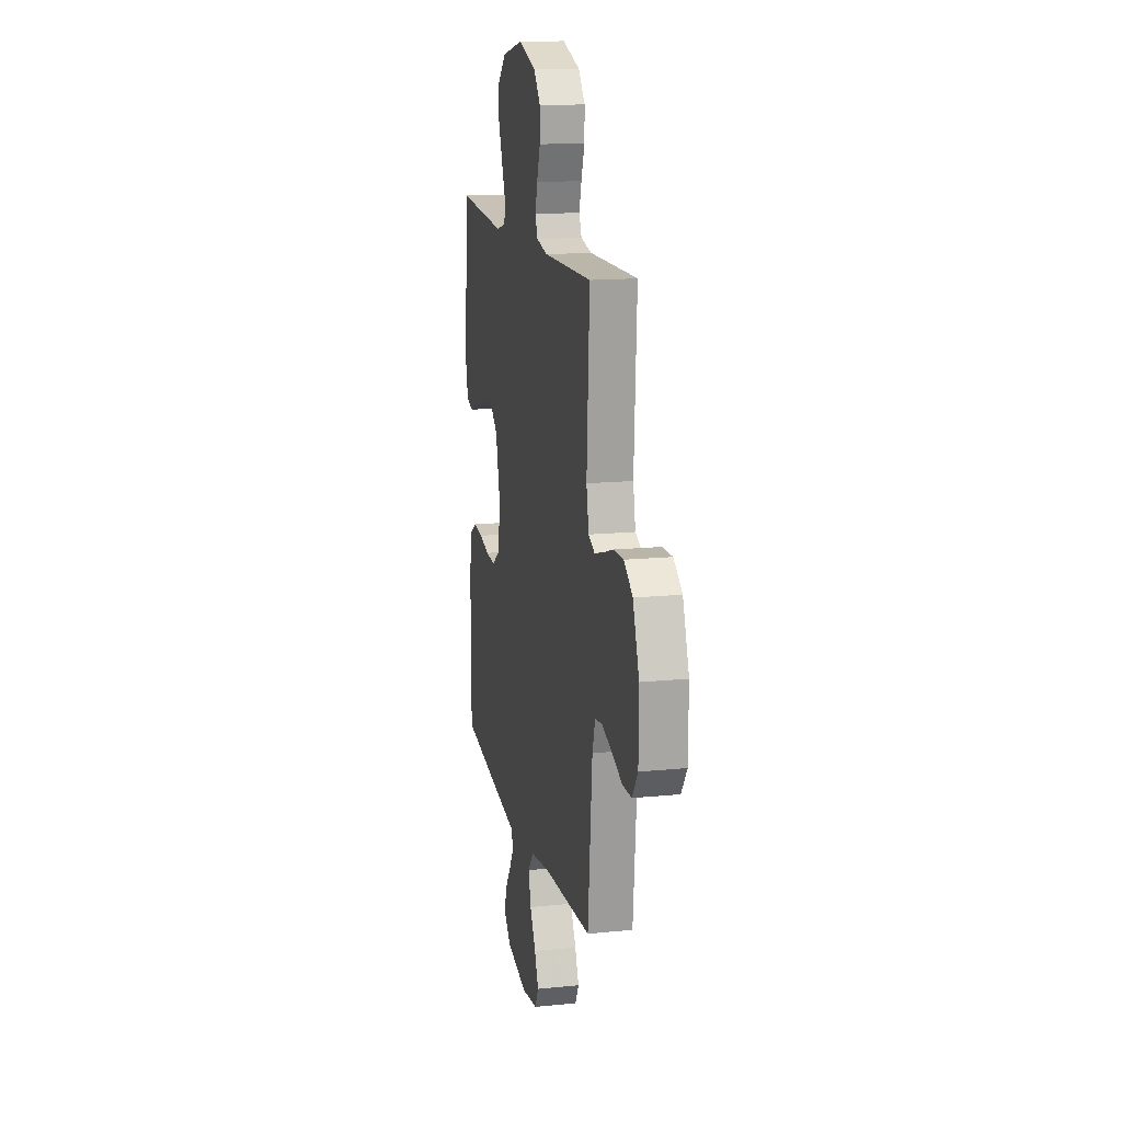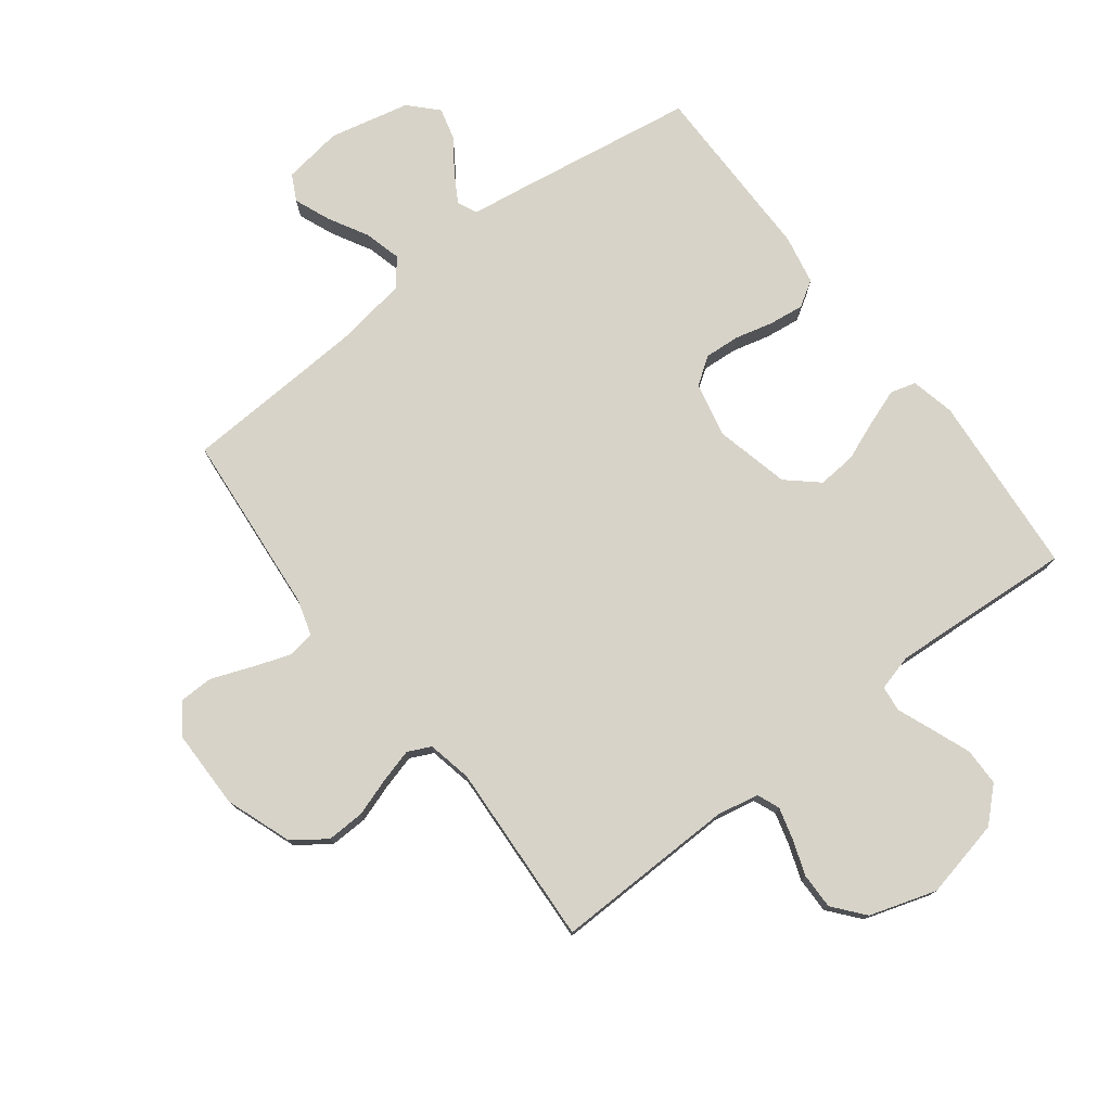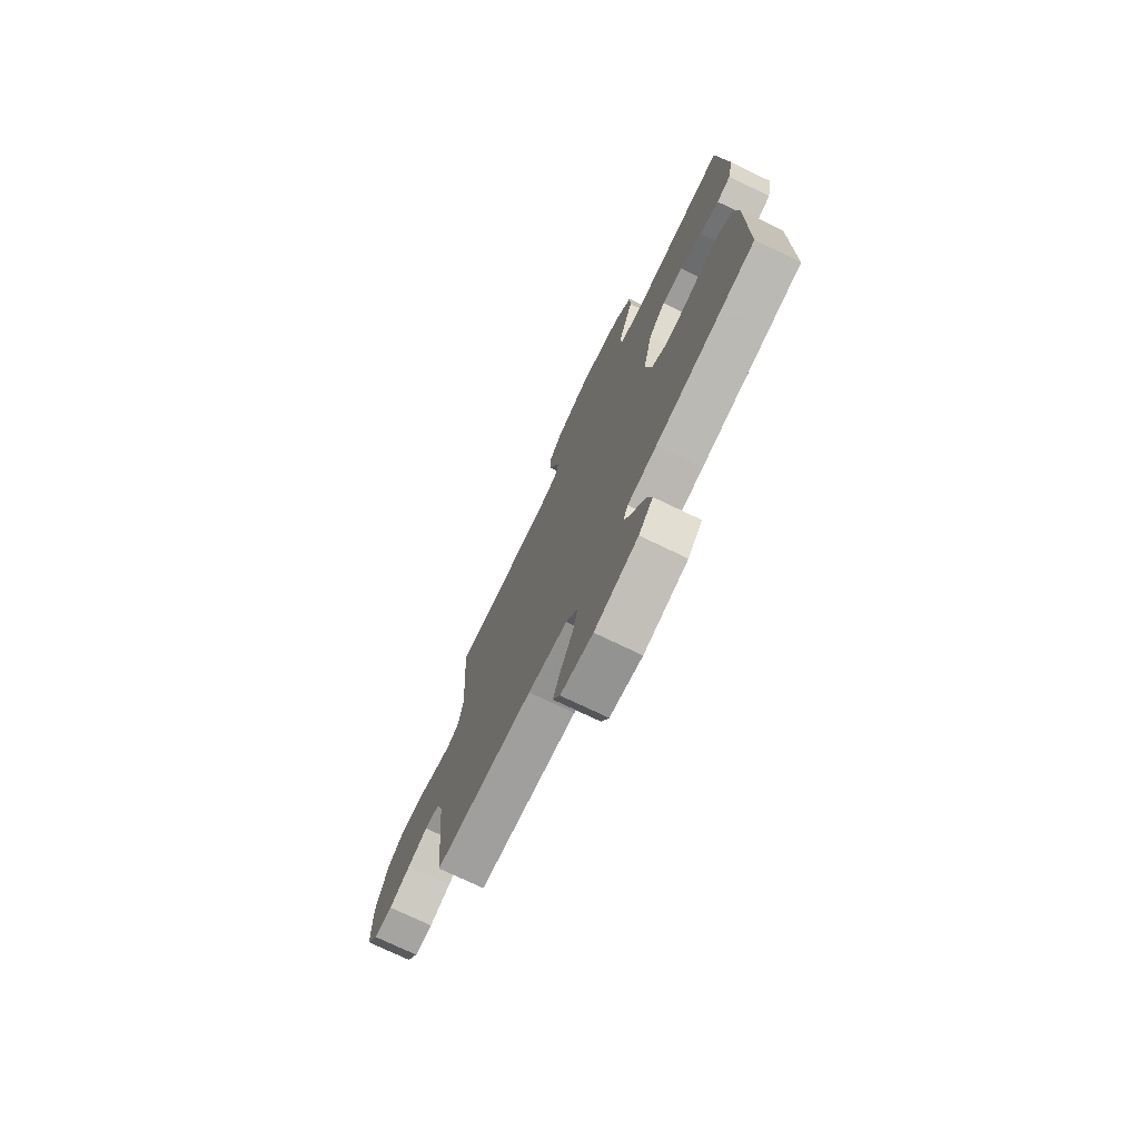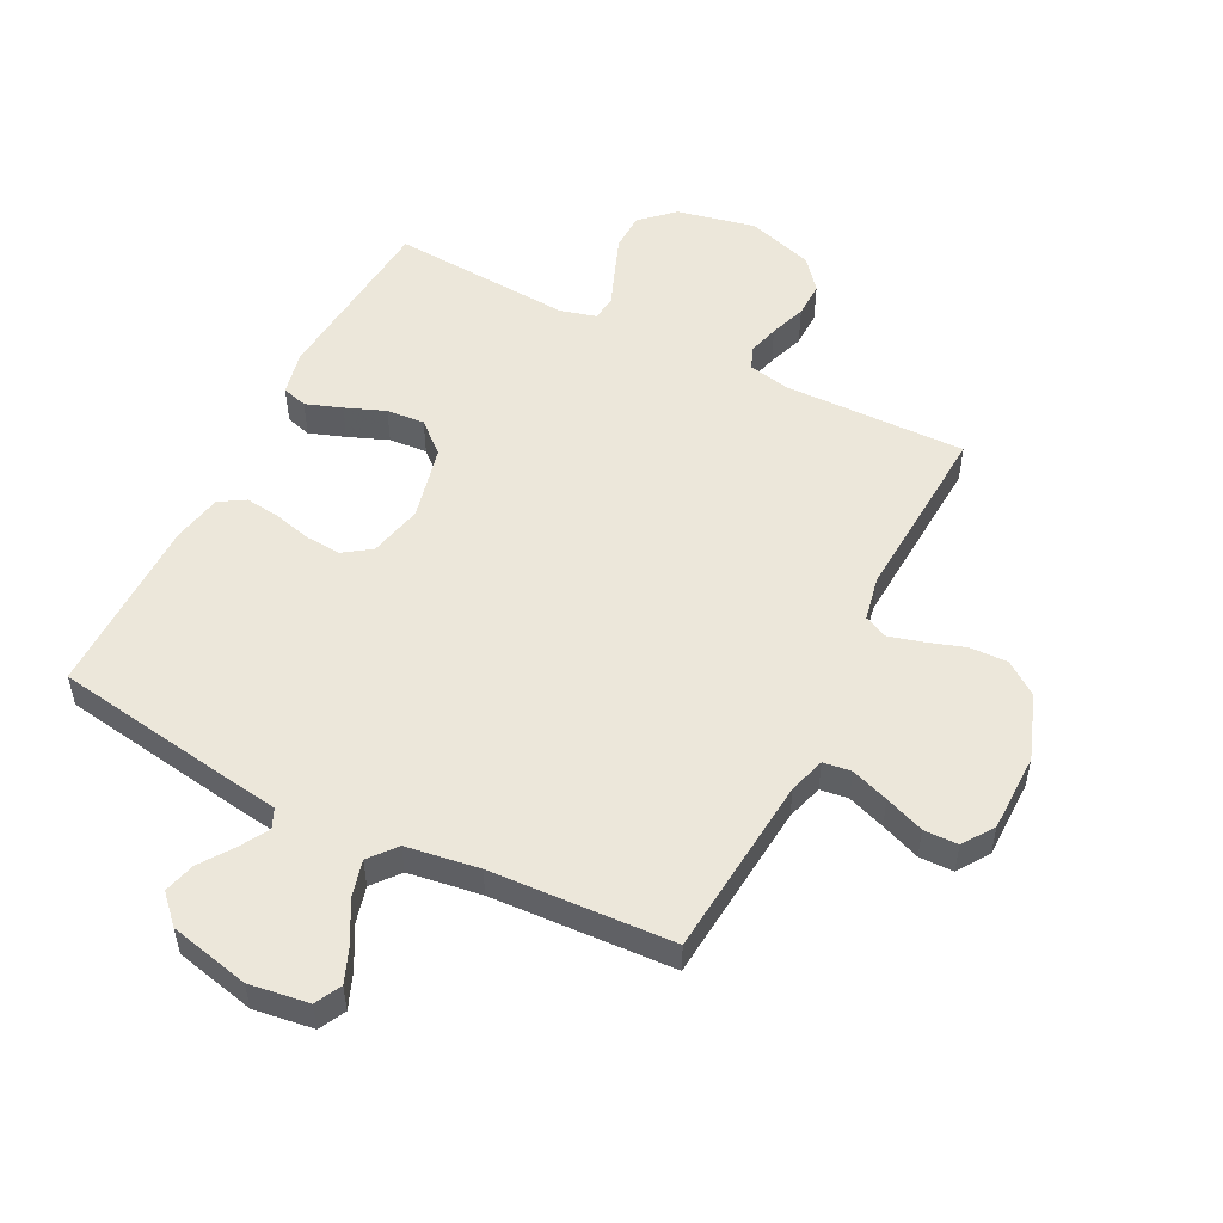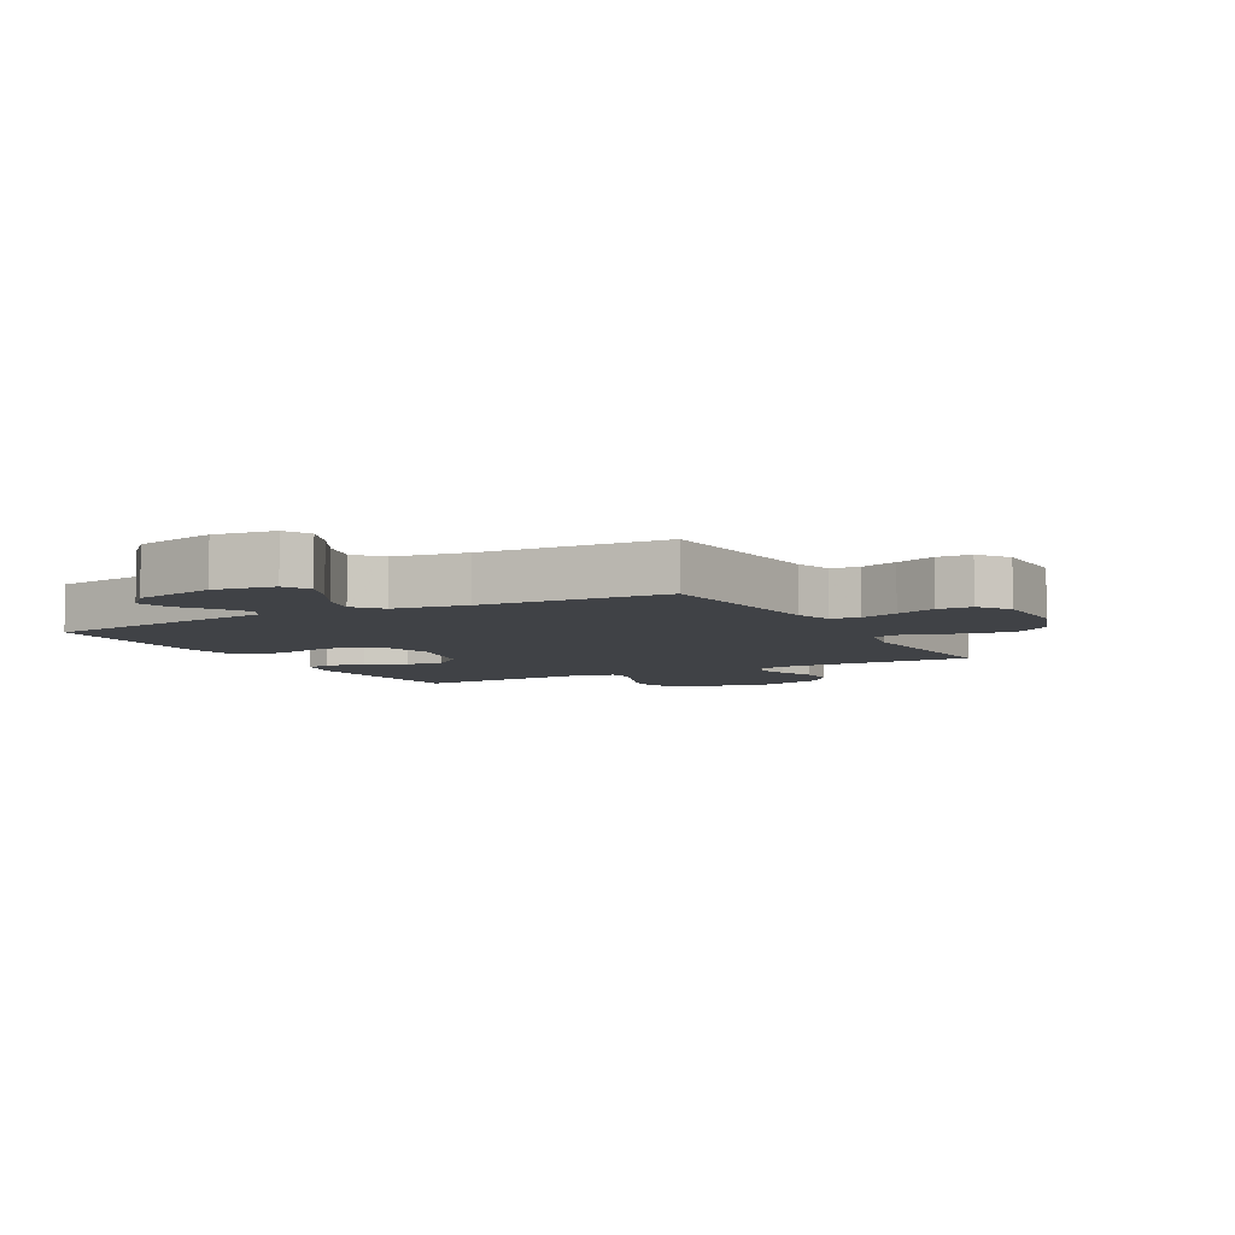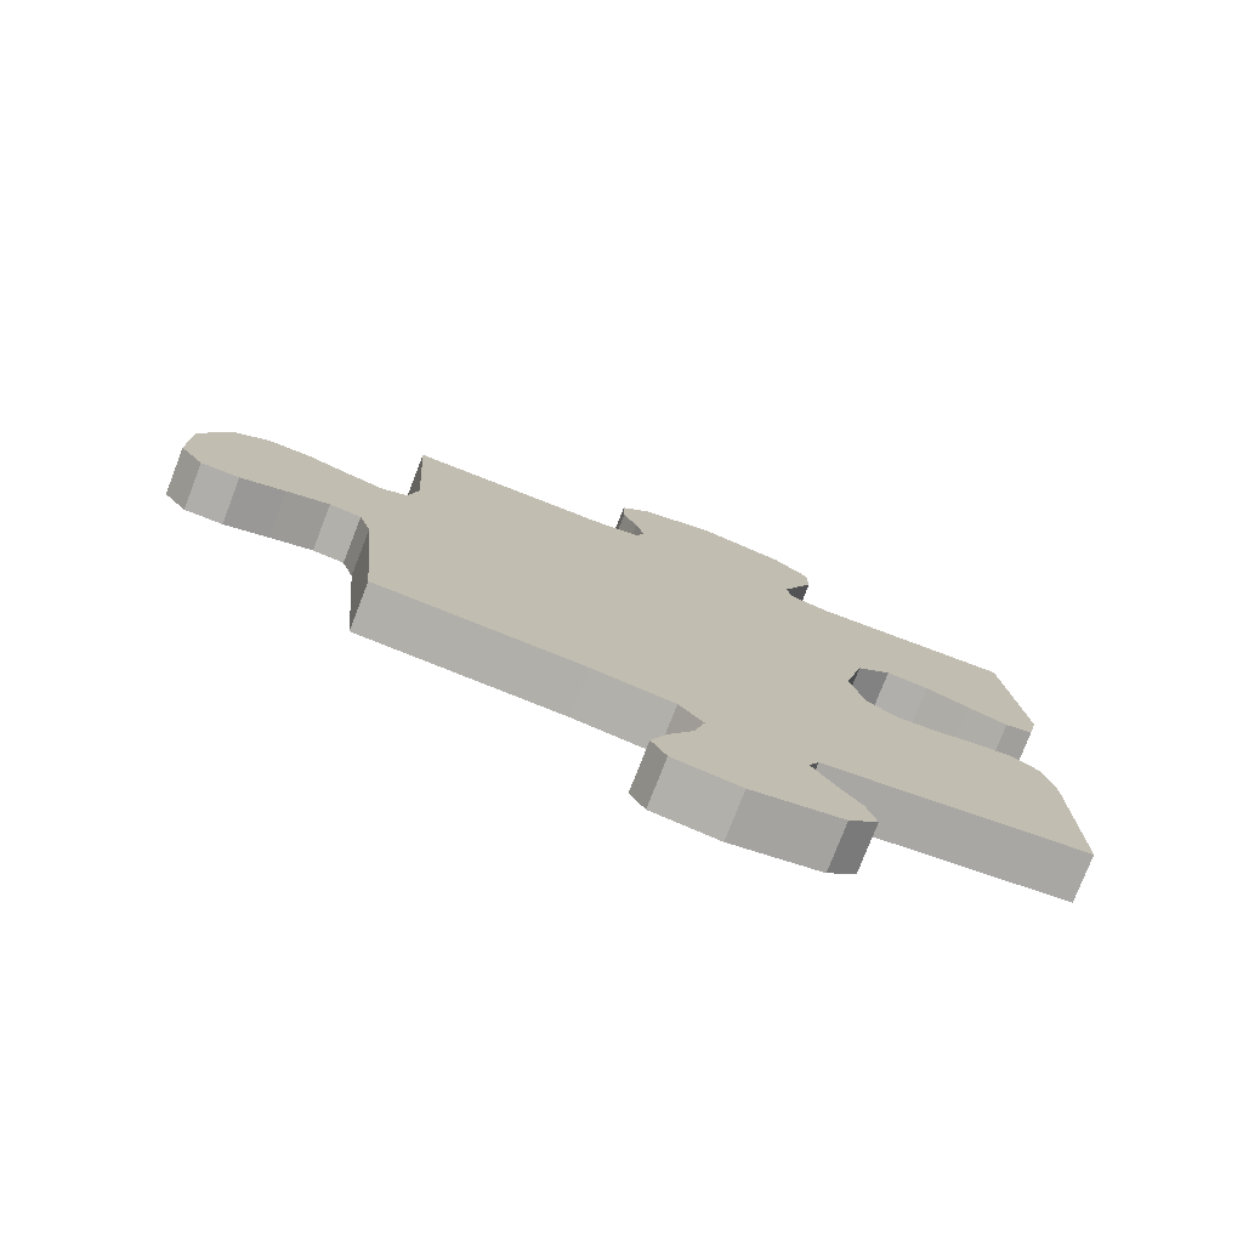
<metadata>
{"format":"obj","ext":"obj","renderer":"f3d","projection":"perspective","resolution":1024,"background":"white","views":[{"elev":15.2,"azim":-102.1,"up":"+Z"},{"elev":76.7,"azim":-37.5,"up":"+Y"},{"elev":-74.4,"azim":64.3,"up":"+Z"},{"elev":52.4,"azim":-153.1,"up":"+Y"},{"elev":-6.2,"azim":-151.4,"up":"+Y"},{"elev":-77.4,"azim":-21.2,"up":"+Z"}]}
</metadata>
<code>
v -0.5 0.07 0.5
v -0.2 0.07 0.494
v -0.131 0.07 0.508
v -0.116 0.07 0.545
v -0.13 0.07 0.596
v -0.151 0.07 0.656
v -0.152 0.07 0.715
v -0.11 0.07 0.766
v 0 0.07 0.801
v 0.13 0.07 0.773
v 0.183 0.07 0.723
v 0.184 0.07 0.661
v 0.159 0.07 0.596
v 0.136 0.07 0.538
v 0.141 0.07 0.496
v 0.2 0.07 0.48
v 0.5 0.07 0.5
v 0.525 0.07 0.2
v 0.509 0.07 0.128
v 0.467 0.07 0.116
v 0.408 0.07 0.137
v 0.342 0.07 0.163
v 0.279 0.07 0.168
v 0.228 0.07 0.123
v 0.199 0.07 0
v 0.219 0.07 -0.089
v 0.264 0.07 -0.12
v 0.322 0.07 -0.116
v 0.385 0.07 -0.1
v 0.442 0.07 -0.093
v 0.484 0.07 -0.119
v 0.5 0.07 -0.2
v 0.5 0.07 -0.5
v 0.2 0.07 -0.547
v 0.111 0.07 -0.56
v 0.096 0.07 -0.593
v 0.124 0.07 -0.64
v 0.161 0.07 -0.693
v 0.175 0.07 -0.745
v 0.132 0.07 -0.79
v 0 0.07 -0.82
v -0.098 0.07 -0.806
v -0.12 0.07 -0.763
v -0.096 0.07 -0.704
v -0.06 0.07 -0.639
v -0.044 0.07 -0.578
v -0.08 0.07 -0.534
v -0.2 0.07 -0.516
v -0.5 0.07 -0.5
v -0.527 0.07 -0.2
v -0.545 0.07 -0.14
v -0.591 0.07 -0.134
v -0.653 0.07 -0.156
v -0.718 0.07 -0.181
v -0.774 0.07 -0.18
v -0.809 0.07 -0.129
v -0.81 0.07 0
v -0.771 0.07 0.108
v -0.717 0.07 0.147
v -0.654 0.07 0.145
v -0.591 0.07 0.124
v -0.536 0.07 0.109
v -0.498 0.07 0.127
v -0.483 0.07 0.2
v -0.5 0 0.5
v -0.2 0 0.494
v -0.131 0 0.508
v -0.116 0 0.545
v -0.13 0 0.596
v -0.151 0 0.656
v -0.152 0 0.715
v -0.11 0 0.766
v 0 0 0.801
v 0.13 0 0.773
v 0.183 0 0.723
v 0.184 0 0.661
v 0.159 0 0.596
v 0.136 0 0.538
v 0.141 0 0.496
v 0.2 0 0.48
v 0.5 0 0.5
v 0.525 0 0.2
v 0.509 0 0.128
v 0.467 0 0.116
v 0.408 0 0.137
v 0.342 0 0.163
v 0.279 0 0.168
v 0.228 0 0.123
v 0.199 0 0
v 0.219 0 -0.089
v 0.264 0 -0.12
v 0.322 0 -0.116
v 0.385 0 -0.1
v 0.442 0 -0.093
v 0.484 0 -0.119
v 0.5 0 -0.2
v 0.5 0 -0.5
v 0.2 0 -0.547
v 0.111 0 -0.56
v 0.096 0 -0.593
v 0.124 0 -0.64
v 0.161 0 -0.693
v 0.175 0 -0.745
v 0.132 0 -0.79
v 0 0 -0.82
v -0.098 0 -0.806
v -0.12 0 -0.763
v -0.096 0 -0.704
v -0.06 0 -0.639
v -0.044 0 -0.578
v -0.08 0 -0.534
v -0.2 0 -0.516
v -0.5 0 -0.5
v -0.527 0 -0.2
v -0.545 0 -0.14
v -0.591 0 -0.134
v -0.653 0 -0.156
v -0.718 0 -0.181
v -0.774 0 -0.18
v -0.809 0 -0.129
v -0.81 0 0
v -0.771 0 0.108
v -0.717 0 0.147
v -0.654 0 0.145
v -0.591 0 0.124
v -0.536 0 0.109
v -0.498 0 0.127
v -0.483 0 0.2
f 59 60 61
f 58 59 61
f 57 58 61
f 56 57 61
f 55 56 61
f 54 55 61
f 53 54 61
f 52 53 61 62
f 51 52 62 63
f 48 49 50
f 51 63 64
f 50 51 64
f 48 50 64
f 47 48 64
f 43 44 45
f 42 43 45
f 41 42 45
f 40 41 45
f 39 40 45
f 38 39 45
f 37 38 45
f 36 37 45 46
f 64 1 2
f 47 64 2
f 46 47 2
f 36 46 2
f 35 36 2
f 33 34 35
f 32 33 35
f 31 32 35
f 30 31 35
f 29 30 35
f 28 29 35
f 20 21 22
f 19 20 22
f 18 19 22
f 17 18 22
f 16 17 22
f 15 16 22 23
f 12 13 14
f 11 12 14
f 10 11 14
f 9 10 14
f 8 9 14
f 7 8 14
f 6 7 14
f 5 6 14
f 4 5 14 15
f 15 23 24
f 4 15 24
f 3 4 24
f 27 28 35
f 26 27 35
f 35 2 3
f 26 35 3
f 25 26 3
f 3 24 25
f 125 124 123
f 125 123 122
f 125 122 121
f 125 121 120
f 125 120 119
f 125 119 118
f 125 118 117
f 126 125 117 116
f 127 126 116 115
f 114 113 112
f 128 127 115
f 128 115 114
f 128 114 112
f 128 112 111
f 109 108 107
f 109 107 106
f 109 106 105
f 109 105 104
f 109 104 103
f 109 103 102
f 109 102 101
f 110 109 101 100
f 66 65 128
f 66 128 111
f 66 111 110
f 66 110 100
f 66 100 99
f 99 98 97
f 99 97 96
f 99 96 95
f 99 95 94
f 99 94 93
f 99 93 92
f 86 85 84
f 86 84 83
f 86 83 82
f 86 82 81
f 86 81 80
f 87 86 80 79
f 78 77 76
f 78 76 75
f 78 75 74
f 78 74 73
f 78 73 72
f 78 72 71
f 78 71 70
f 78 70 69
f 79 78 69 68
f 88 87 79
f 88 79 68
f 88 68 67
f 99 92 91
f 99 91 90
f 67 66 99
f 67 99 90
f 67 90 89
f 89 88 67
f 1 65 66 2
f 2 66 67 3
f 3 67 68 4
f 4 68 69 5
f 5 69 70 6
f 6 70 71 7
f 7 71 72 8
f 8 72 73 9
f 9 73 74 10
f 10 74 75 11
f 11 75 76 12
f 12 76 77 13
f 13 77 78 14
f 14 78 79 15
f 15 79 80 16
f 16 80 81 17
f 17 81 82 18
f 18 82 83 19
f 19 83 84 20
f 20 84 85 21
f 21 85 86 22
f 22 86 87 23
f 23 87 88 24
f 24 88 89 25
f 25 89 90 26
f 26 90 91 27
f 27 91 92 28
f 28 92 93 29
f 29 93 94 30
f 30 94 95 31
f 31 95 96 32
f 32 96 97 33
f 33 97 98 34
f 34 98 99 35
f 35 99 100 36
f 36 100 101 37
f 37 101 102 38
f 38 102 103 39
f 39 103 104 40
f 40 104 105 41
f 41 105 106 42
f 42 106 107 43
f 43 107 108 44
f 44 108 109 45
f 45 109 110 46
f 46 110 111 47
f 47 111 112 48
f 48 112 113 49
f 49 113 114 50
f 50 114 115 51
f 51 115 116 52
f 52 116 117 53
f 53 117 118 54
f 54 118 119 55
f 55 119 120 56
f 56 120 121 57
f 57 121 122 58
f 58 122 123 59
f 59 123 124 60
f 60 124 125 61
f 61 125 126 62
f 62 126 127 63
f 63 127 128 64
f 64 128 65 1

</code>
